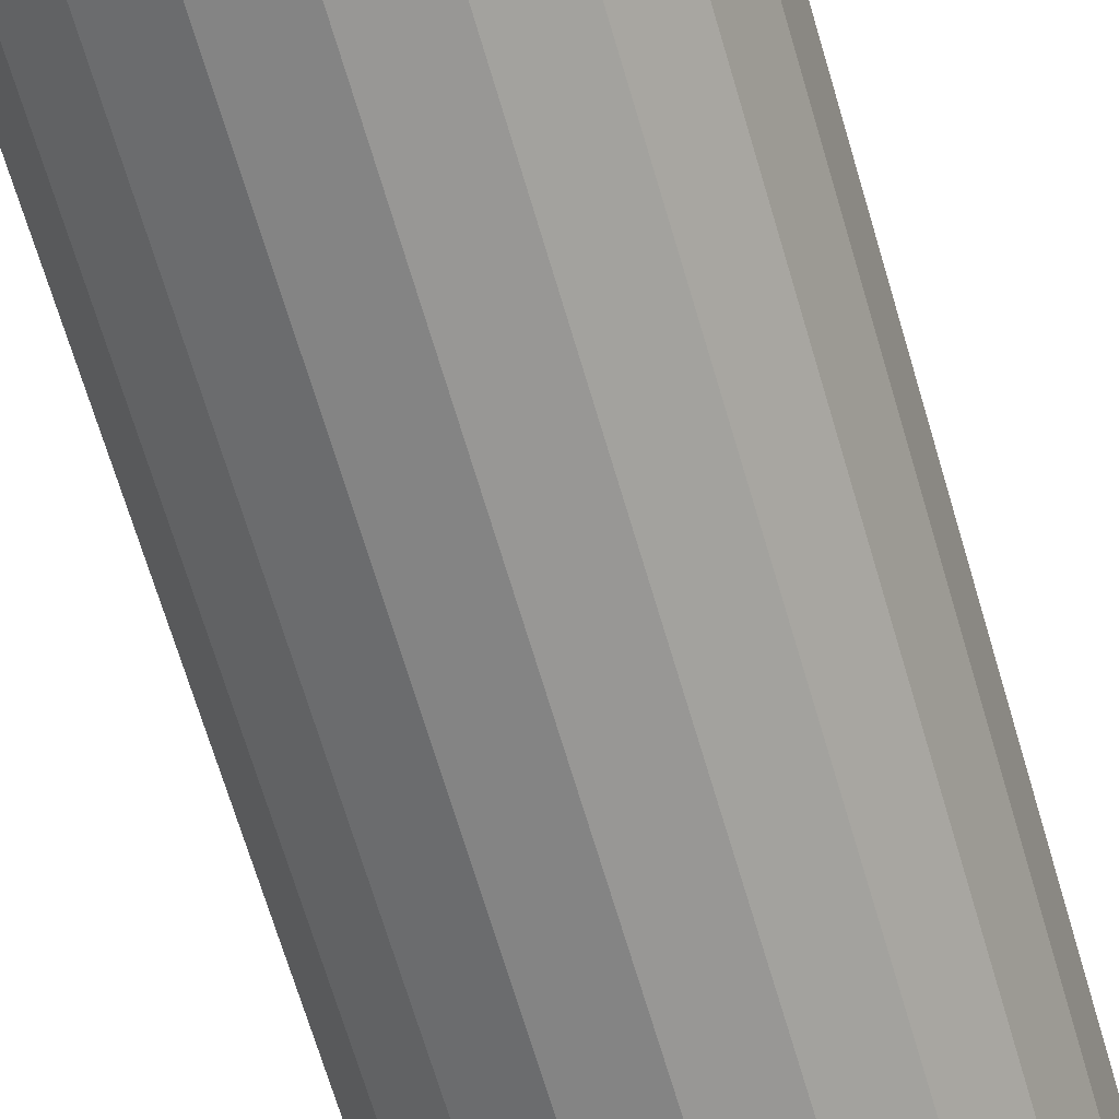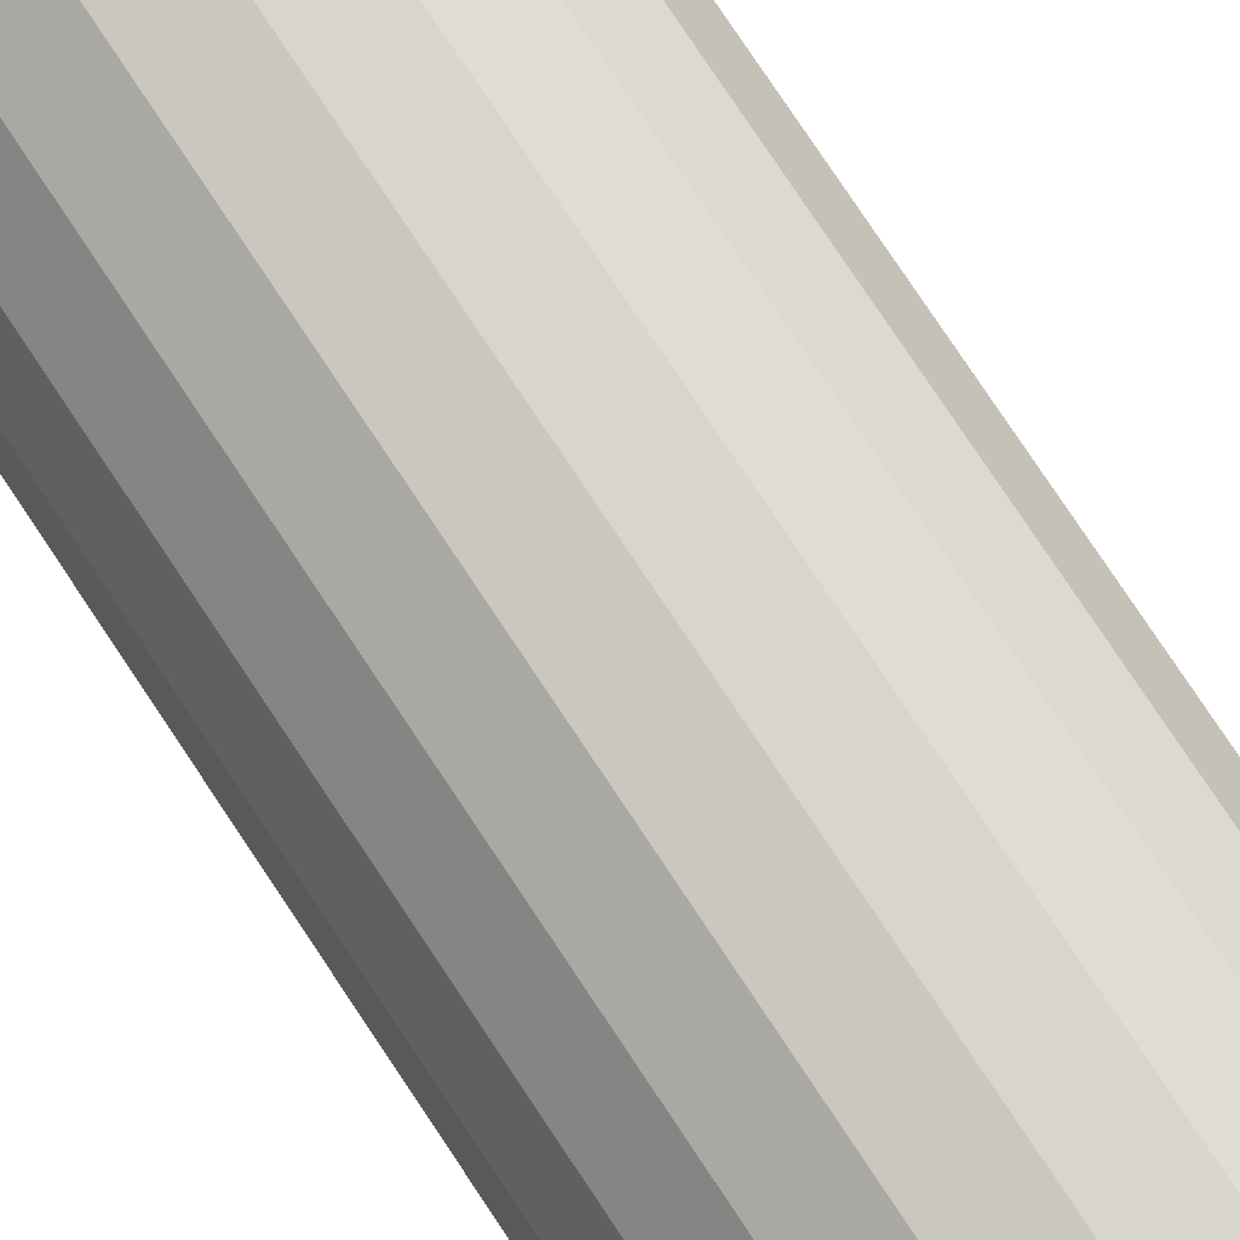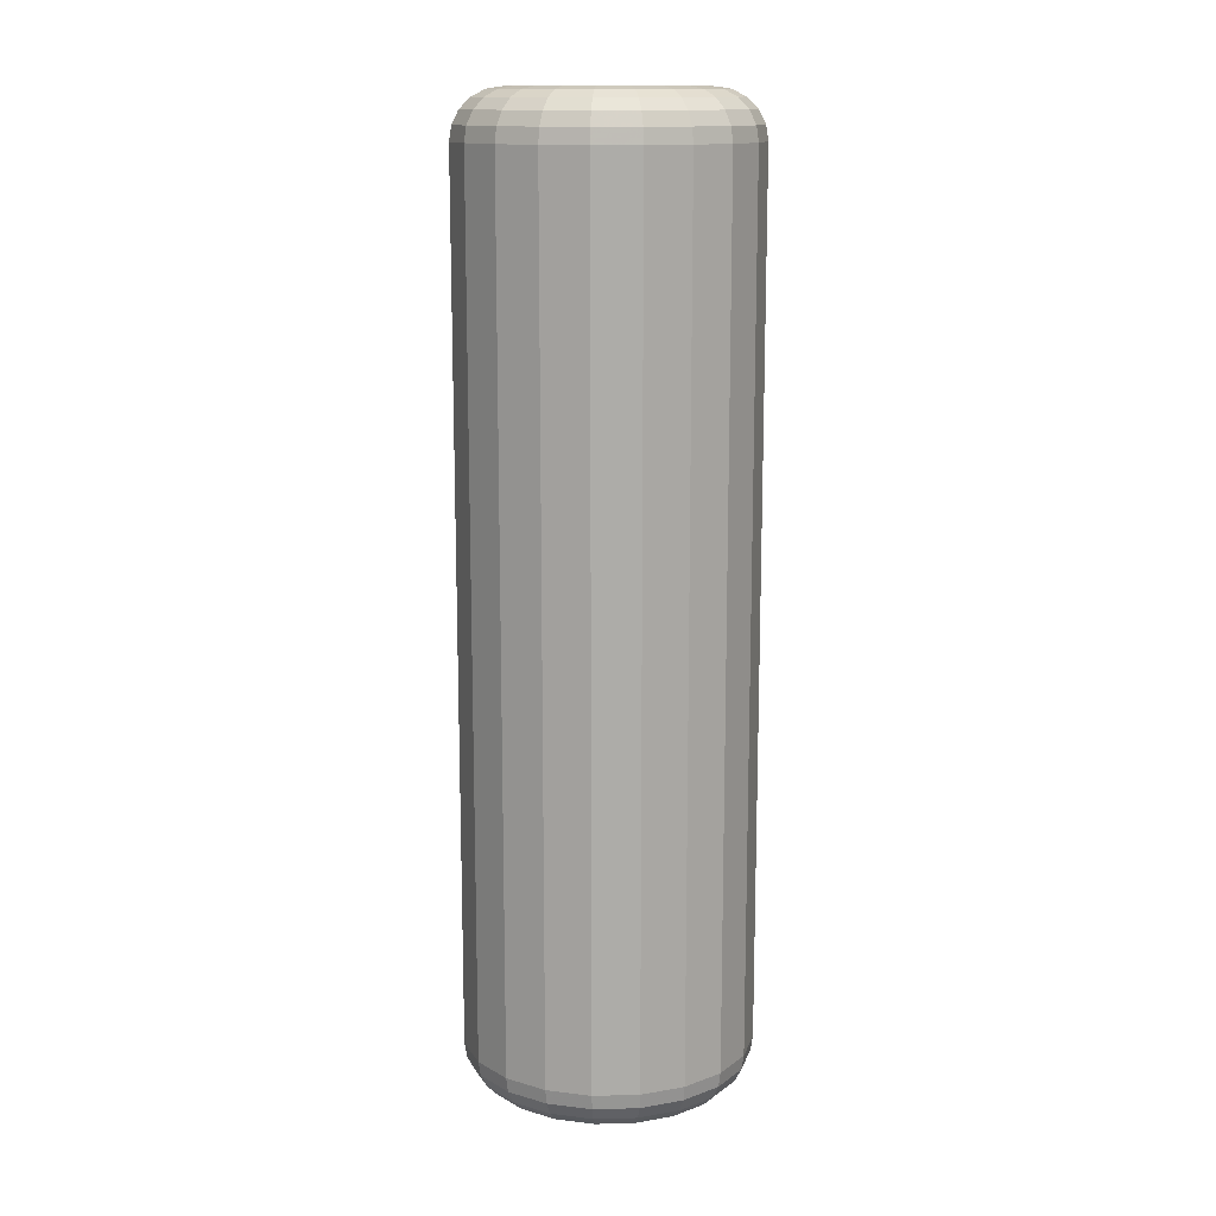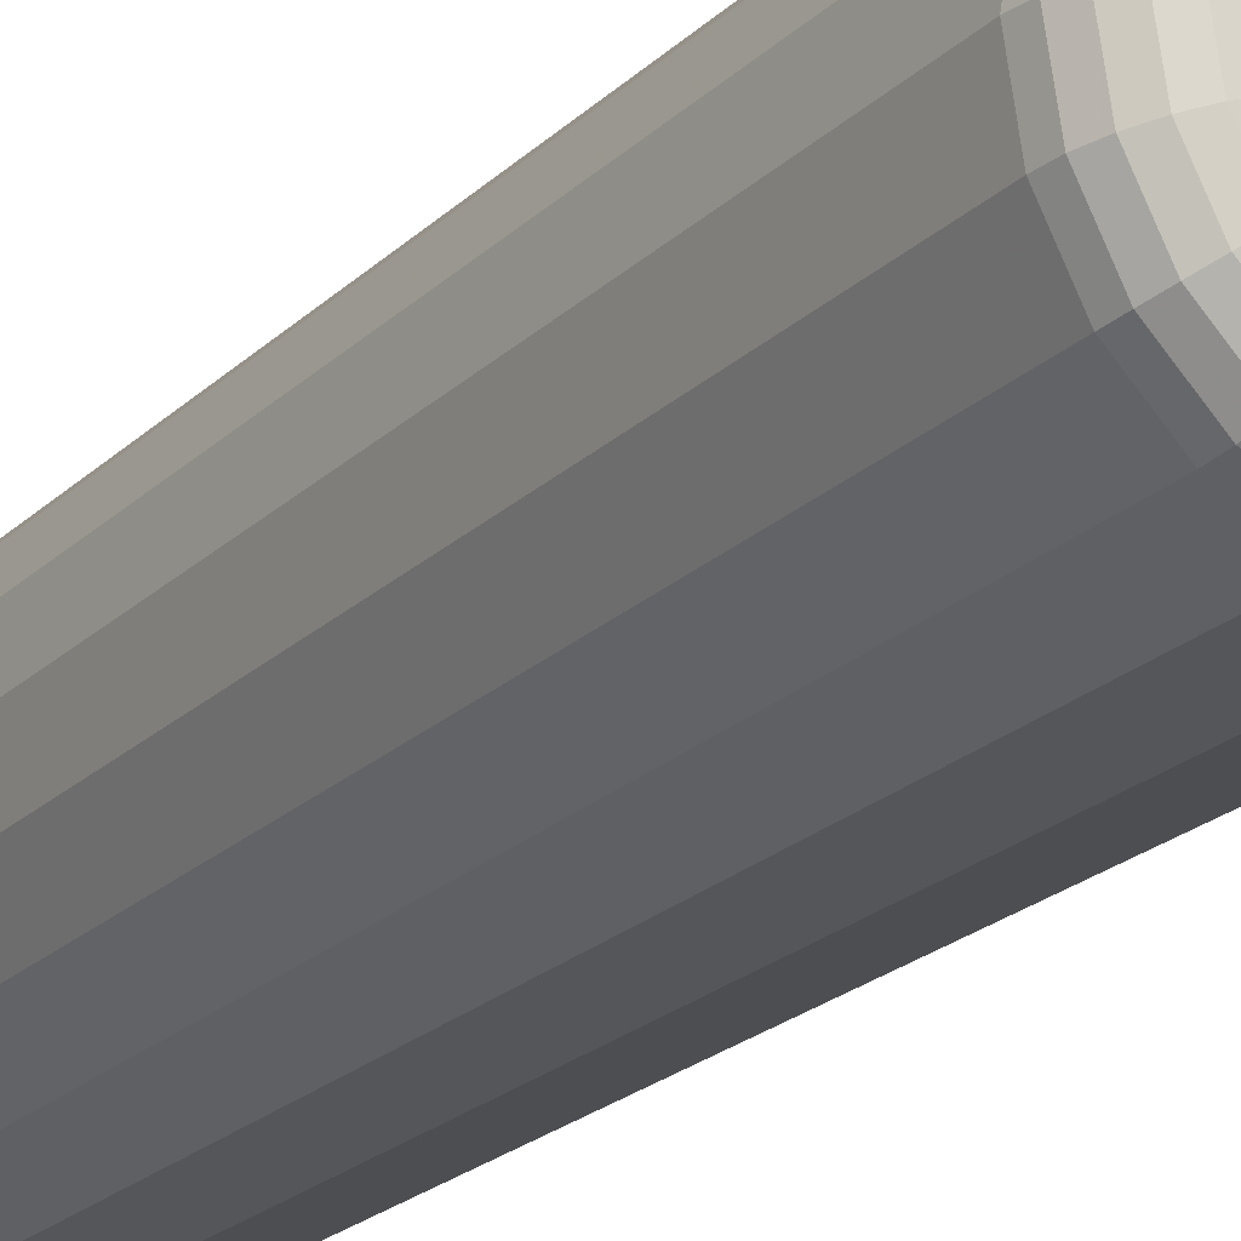
<metadata>
{"format":"obj","ext":"obj","renderer":"f3d","projection":"perspective","resolution":1024,"background":"white","views":[{"elev":-65.3,"azim":-163.9,"up":"+Y"},{"elev":80.0,"azim":146.2,"up":"+Y"},{"elev":13.7,"azim":96.0,"up":"+Z"},{"elev":-21.0,"azim":-31.1,"up":"+Y"}]}
</metadata>
<code>
v 0 -1.5 -0.5
v 0 -1.5 -9.5
v 0.8817 -1.214 -0.5
v 0.8817 -1.214 -9.5
v 1.5 0 -9.5
v 1.427 0.4635 -0.5
v 1.427 0.4635 -9.5
v 1.214 0.8817 -0.5
v 0.8817 1.214 -9.5
v 0.4635 1.427 -0.5
v -0.4635 1.427 -9.5
v -0.4635 1.427 -0.5
v -0.8817 1.214 -0.5
v -1.427 0.4635 -9.5
v -0.8817 -1.214 -0.5
v -1.5 0 -9.5
v -1.5 0 -0.5
v -1.214 0.8817 -0.5
v -0.8817 1.214 -9.5
v 0.4635 1.427 -9.5
v 0.8817 1.214 -0.5
v 1.427 -0.4635 -9.5
v 0.4635 -1.427 -0.5
v 0.4635 -1.427 -9.5
v 0.934 0.6786 -0.02447
v 1 0 0
v 0.9511 -0.309 0
v 0.309 -0.9511 0
v -0.3568 -1.098 -0.02447
v -1 0 0
v -0.5878 0.809 0
v -0.309 0.9511 0
v 0 1 0
v 0.3998 1.231 -0.09549
v 0.3568 1.098 -0.02447
v 1.231 -0.3998 -0.09549
v 0.3568 -1.098 -0.02447
v -1.294 0 -0.09549
v -1.155 0 -0.02447
v -0.7605 1.047 -0.09549
v 0.434 1.336 -0.2061
v 0.7605 1.047 -0.09549
v 1.336 0.434 -0.2061
v 1.405 0 -0.2061
v 1.336 -0.434 -0.2061
v 0.7605 -1.047 -0.09549
v 0.434 -1.336 -0.2061
v 0 -1.294 -0.09549
v -0.3998 -1.231 -0.09549
v -0.434 -1.336 -0.2061
v -0.8255 -1.136 -0.2061
v -1.136 -0.8255 -0.2061
v -1.231 0.3998 -0.09549
v 0.8255 -1.136 -0.2061
v 0.8673 -1.194 -0.3455
v -1.336 -0.434 -0.2061
v -1.136 0.8255 -0.2061
v -0.8255 1.136 -0.2061
v -0.456 1.403 -0.3455
v 1.194 0.8673 -0.3455
v 1.427 -0.4635 -0.5
v -1.214 -0.8817 -0.5
v -1.403 -0.456 -0.3455
v -1.427 -0.4635 -0.5
v -1.427 0.4635 -0.5
v -1.194 0.8673 -0.3455
v 0 1.5 -0.5
v -0.8673 -1.194 -0.3455
v -0.4635 -1.427 -0.5
v 0.456 -1.403 -0.3455
v 1.214 -0.8817 -0.5
v 1.194 -0.8673 -0.3455
v 1.403 -0.456 -0.3455
v 1.5 0 -0.5
v 1.476 0 -0.3455
v -0.8673 1.194 -0.3455
v -1.403 0.456 -0.3455
v -1.336 0.434 -0.2061
v -1.476 0 -0.3455
v -1.405 0 -0.2061
v -1.194 -0.8673 -0.3455
v -0.456 -1.403 -0.3455
v 0 -1.476 -0.3455
v 1.403 0.456 -0.3455
v 0.8255 1.136 -0.2061
v 0.8673 1.194 -0.3455
v 0.456 1.403 -0.3455
v 0 1.476 -0.3455
v -0.434 1.336 -0.2061
v 0 -1.405 -0.2061
v 1.136 -0.8255 -0.2061
v 1.231 0.3998 -0.09549
v 1.047 0.7605 -0.09549
v 1.136 0.8255 -0.2061
v 0 1.405 -0.2061
v -0.3568 1.098 -0.02447
v -0.3998 1.231 -0.09549
v -1.047 0.7605 -0.09549
v -0.934 0.6786 -0.02447
v -1.231 -0.3998 -0.09549
v -1.047 -0.7605 -0.09549
v -0.7605 -1.047 -0.09549
v 0.3998 -1.231 -0.09549
v 0.6786 -0.934 -0.02447
v 1.047 -0.7605 -0.09549
v 1.294 0 -0.09549
v 1.098 0.3568 -0.02447
v 0 1.294 -0.09549
v 0 1.155 -0.02447
v -0.6786 0.934 -0.02447
v -1.098 0.3568 -0.02447
v -1.098 -0.3568 -0.02447
v -0.934 -0.6786 -0.02447
v -0.5878 -0.809 0
v -0.6786 -0.934 -0.02447
v -0.309 -0.9511 0
v 0 -1.155 -0.02447
v 0 -1 0
v 0.5878 -0.809 0
v 0.934 -0.6786 -0.02447
v 1.098 -0.3568 -0.02447
v 1.155 0 -0.02447
v 0.809 0.5878 0
v 0.6786 0.934 -0.02447
v 0.456 1.403 -9.655
v 1.214 -0.8817 -9.5
v 0.8673 -1.194 -9.655
v 0.456 -1.403 -9.655
v -0.8817 -1.214 -9.5
v -0.8673 -1.194 -9.655
v -1.427 -0.4635 -9.5
v -1.476 0 -9.655
v -1.214 0.8817 -9.5
v -0.8673 1.194 -9.655
v -0.456 1.403 -9.655
v 0 1.5 -9.5
v 0 1.476 -9.655
v 1.336 0.434 -9.794
v 1.336 -0.434 -9.794
v 1.403 -0.456 -9.655
v 1.194 -0.8673 -9.655
v 0 -1.476 -9.655
v -0.456 -1.403 -9.655
v -1.136 -0.8255 -9.794
v -1.194 -0.8673 -9.655
v -1.136 0.8255 -9.794
v -1.194 0.8673 -9.655
v 0 1.405 -9.794
v 0.8255 1.136 -9.794
v 1.047 -0.7605 -9.905
v -0.434 -1.336 -9.794
v -0.7605 -1.047 -9.905
v -1.047 -0.7605 -9.905
v -1.405 0 -9.794
v -1.231 0.3998 -9.905
v -0.434 1.336 -9.794
v 0.6786 0.934 -9.976
v 1.231 0.3998 -9.905
v 0.7605 -1.047 -9.905
v 0.3998 -1.231 -9.905
v -0.3998 -1.231 -9.905
v -1.231 -0.3998 -9.905
v -1.098 0.3568 -9.976
v -0.3568 1.098 -9.976
v 0 1 -10
v 0 1.155 -9.976
v 0.3568 1.098 -9.976
v 0.809 0.5878 -10
v 1.155 0 -9.976
v 1.098 -0.3568 -9.976
v 0.809 -0.5878 -10
v 0.934 -0.6786 -9.976
v 0.6786 -0.934 -9.976
v 0.309 -0.9511 -10
v -0.6786 -0.934 -9.976
v -0.934 -0.6786 -9.976
v -0.5878 0.809 -10
v -0.809 0.5878 -10
v -0.934 0.6786 -9.976
v -0.9511 0.309 -10
v -1.155 0 -9.976
v -0.809 -0.5878 -10
v -0.3568 -1.098 -9.976
v -0.309 -0.9511 -10
v 0 -1 -10
v 0.3568 -1.098 -9.976
v 0 1.294 -9.905
v -0.3998 1.231 -9.905
v -0.6786 0.934 -9.976
v -1.047 0.7605 -9.905
v -1.098 -0.3568 -9.976
v 0 -1.155 -9.976
v 1.098 0.3568 -9.976
v 0.934 0.6786 -9.976
v 1.047 0.7605 -9.905
v -0.7605 1.047 -9.905
v -0.8255 1.136 -9.794
v -1.294 0 -9.905
v -1.336 -0.434 -9.794
v -0.8255 -1.136 -9.794
v 0 -1.294 -9.905
v 0.434 -1.336 -9.794
v 1.136 -0.8255 -9.794
v 1.231 -0.3998 -9.905
v 1.294 0 -9.905
v 1.405 0 -9.794
v 0.7605 1.047 -9.905
v 0.434 1.336 -9.794
v 0.3998 1.231 -9.905
v -1.336 0.434 -9.794
v 0 -1.405 -9.794
v 0.8255 -1.136 -9.794
v 1.403 0.456 -9.655
v 1.136 0.8255 -9.794
v -1.403 0.456 -9.655
v -1.403 -0.456 -9.655
v -1.214 -0.8817 -9.5
v -0.4635 -1.427 -9.5
v 1.476 0 -9.655
v 1.214 0.8817 -9.5
v 1.194 0.8673 -9.655
v 0.8673 1.194 -9.655
v -0.75 0.433 -10
v 0.9511 0.309 -10
v -1 0 -10
v -0.9511 -0.309 -10
v 0.309 0.9511 -10
v 1 0 -10
v 0.75 0.433 -10
v 0.5878 -0.809 -10
v 0 -0.866 -10
v -0.5878 -0.809 -10
v 0 0.866 -10
v 0.9511 -0.309 -10
v -0.309 0.9511 -10
v 0.5878 0.809 -10
v 0.75 -0.433 -8
v 0 -0.866 -8
v 0 0.866 -8
v 0.75 -0.433 -10
v 0.75 0.433 -8
v -0.75 -0.433 -10
v -0.75 -0.433 -8
v -0.75 0.433 -8
v 0.5878 0.809 0
v 0.75 0.433 0
v -0.9511 -0.309 0
v -0.9511 0.309 0
v 0.809 -0.5878 0
v -0.75 0.433 0
v -0.809 0.5878 0
v 0.9511 0.309 0
v -0.809 -0.5878 0
v 0.309 0.9511 0
v 0 0.866 0
v -0.75 0.433 -2
v 0 0.866 -2
v 0.75 -0.433 -2
v -0.75 -0.433 0
v -0.75 -0.433 -2
v 0 -0.866 0
v 0.75 -0.433 0
v 0 -0.866 -2
v 0.75 0.433 -2
o Grub_Screw
f 2 24 1
f 24 4 23
f 4 126 3
f 126 22 71
f 22 5 61
f 5 7 74
f 7 220 6
f 220 9 8
f 9 20 21
f 20 136 10
f 136 11 67
f 11 19 12
f 19 133 13
f 133 14 18
f 14 16 65
f 16 131 17
f 131 217 64
f 217 129 62
f 129 218 15
f 218 2 69
f 1 69 2
f 69 15 218
f 15 62 129
f 62 64 217
f 64 17 131
f 17 65 16
f 65 18 14
f 18 13 133
f 13 12 19
f 12 67 11
f 67 10 136
f 10 21 20
f 21 8 9
f 8 6 220
f 6 74 7
f 74 61 5
f 61 71 22
f 71 3 126
f 3 23 4
f 23 1 24
f 33 254 109
f 254 245 35
f 245 123 124
f 123 252 25
f 252 26 107
f 26 27 122
f 27 249 121
f 249 119 120
f 119 28 104
f 28 118 37
f 118 116 117
f 116 114 29
f 114 253 115
f 253 247 113
f 247 30 112
f 30 248 39
f 248 251 111
f 251 31 99
f 31 32 110
f 32 33 96
f 109 35 108
f 35 124 34
f 124 25 42
f 25 107 93
f 107 122 92
f 122 121 106
f 121 120 36
f 120 104 105
f 104 37 46
f 37 117 103
f 117 29 48
f 29 115 49
f 115 113 102
f 113 112 101
f 112 39 100
f 39 111 38
f 111 99 53
f 99 110 98
f 110 96 40
f 96 109 97
f 108 34 95
f 34 42 41
f 42 93 85
f 93 92 94
f 92 106 43
f 106 36 44
f 36 105 45
f 105 46 91
f 46 103 54
f 103 48 47
f 48 49 90
f 49 102 50
f 102 101 51
f 101 100 52
f 100 38 56
f 38 53 80
f 53 98 78
f 98 40 57
f 40 97 58
f 97 108 89
f 95 41 88
f 41 85 87
f 85 94 86
f 94 43 60
f 43 44 84
f 44 45 75
f 45 91 73
f 91 54 72
f 54 47 55
f 47 90 70
f 90 50 83
f 50 51 82
f 51 52 68
f 52 56 81
f 56 80 63
f 80 78 79
f 78 57 77
f 57 58 66
f 58 89 76
f 89 95 59
f 88 87 67
f 87 86 10
f 86 60 21
f 60 84 8
f 84 75 6
f 75 73 74
f 73 72 61
f 72 55 71
f 55 70 3
f 70 83 23
f 83 82 1
f 82 68 69
f 68 81 15
f 81 63 62
f 63 79 64
f 79 77 17
f 77 66 65
f 66 76 18
f 76 59 13
f 59 88 12
f 67 12 88
f 12 13 59
f 13 18 76
f 18 65 66
f 65 17 77
f 17 64 79
f 64 62 63
f 62 15 81
f 15 69 68
f 69 1 82
f 1 23 83
f 23 3 70
f 3 71 55
f 71 61 72
f 61 74 73
f 74 6 75
f 6 8 84
f 8 21 60
f 21 10 86
f 10 67 87
f 88 59 95
f 59 76 89
f 76 66 58
f 66 77 57
f 77 79 78
f 79 63 80
f 63 81 56
f 81 68 52
f 68 82 51
f 82 83 50
f 83 70 90
f 70 55 47
f 55 72 54
f 72 73 91
f 73 75 45
f 75 84 44
f 84 60 43
f 60 86 94
f 86 87 85
f 87 88 41
f 95 89 108
f 89 58 97
f 58 57 40
f 57 78 98
f 78 80 53
f 80 56 38
f 56 52 100
f 52 51 101
f 51 50 102
f 50 90 49
f 90 47 48
f 47 54 103
f 54 91 46
f 91 45 105
f 45 44 36
f 44 43 106
f 43 94 92
f 94 85 93
f 85 41 42
f 41 95 34
f 108 97 109
f 97 40 96
f 40 98 110
f 98 53 99
f 53 38 111
f 38 100 39
f 100 101 112
f 101 102 113
f 102 49 115
f 49 48 29
f 48 103 117
f 103 46 37
f 46 105 104
f 105 36 120
f 36 106 121
f 106 92 122
f 92 93 107
f 93 42 25
f 42 34 124
f 34 108 35
f 109 96 33
f 96 110 32
f 110 99 31
f 99 111 251
f 111 39 248
f 39 112 30
f 112 113 247
f 113 115 253
f 115 29 114
f 29 117 116
f 117 37 118
f 37 104 28
f 104 120 119
f 120 121 249
f 121 122 27
f 122 107 26
f 107 25 252
f 25 124 123
f 124 35 245
f 35 109 254
f 136 20 137
f 20 9 125
f 9 220 222
f 220 7 221
f 7 5 213
f 5 22 219
f 22 126 140
f 126 4 141
f 4 24 127
f 24 2 128
f 2 218 142
f 218 129 143
f 129 217 130
f 217 131 145
f 131 16 216
f 16 14 132
f 14 133 215
f 133 19 147
f 19 11 134
f 11 136 135
f 137 125 148
f 125 222 208
f 222 221 149
f 221 213 214
f 213 219 138
f 219 140 206
f 140 141 139
f 141 127 203
f 127 128 212
f 128 142 202
f 142 143 211
f 143 130 151
f 130 145 200
f 145 216 144
f 216 132 199
f 132 215 154
f 215 147 210
f 147 134 146
f 134 135 197
f 135 137 156
f 148 208 187
f 208 149 209
f 149 214 207
f 214 138 195
f 138 206 158
f 206 139 205
f 139 203 204
f 203 212 150
f 212 202 159
f 202 211 160
f 211 151 201
f 151 200 161
f 200 144 152
f 144 199 153
f 199 154 162
f 154 210 198
f 210 146 155
f 146 197 190
f 197 156 196
f 156 148 188
f 187 209 166
f 209 207 167
f 207 195 157
f 195 158 194
f 158 205 193
f 205 204 169
f 204 150 170
f 150 159 172
f 159 160 173
f 160 201 186
f 201 161 192
f 161 152 183
f 152 153 175
f 153 162 176
f 162 198 191
f 198 155 181
f 155 190 163
f 190 196 179
f 196 188 189
f 188 187 164
f 166 167 165
f 167 157 227
f 157 194 236
f 194 193 168
f 193 169 224
f 169 170 228
f 170 172 234
f 172 173 171
f 173 186 230
f 186 192 174
f 192 183 185
f 183 175 184
f 175 176 232
f 176 191 182
f 191 181 226
f 181 163 225
f 163 179 180
f 179 189 178
f 189 164 177
f 164 166 235
f 165 235 166
f 235 177 164
f 177 178 189
f 178 180 179
f 180 225 163
f 225 226 181
f 226 182 191
f 182 232 176
f 232 184 175
f 184 185 183
f 185 174 192
f 174 230 186
f 230 171 173
f 171 234 172
f 234 228 170
f 228 224 169
f 224 168 193
f 168 236 194
f 236 227 157
f 227 165 167
f 166 164 187
f 164 189 188
f 189 179 196
f 179 163 190
f 163 181 155
f 181 191 198
f 191 176 162
f 176 175 153
f 175 183 152
f 183 192 161
f 192 186 201
f 186 173 160
f 173 172 159
f 172 170 150
f 170 169 204
f 169 193 205
f 193 194 158
f 194 157 195
f 157 167 207
f 167 166 209
f 187 188 148
f 188 196 156
f 196 190 197
f 190 155 146
f 155 198 210
f 198 162 154
f 162 153 199
f 153 152 144
f 152 161 200
f 161 201 151
f 201 160 211
f 160 159 202
f 159 150 212
f 150 204 203
f 204 205 139
f 205 158 206
f 158 195 138
f 195 207 214
f 207 209 149
f 209 187 208
f 148 156 137
f 156 197 135
f 197 146 134
f 146 210 147
f 210 154 215
f 154 199 132
f 199 144 216
f 144 200 145
f 200 151 130
f 151 211 143
f 211 202 142
f 202 212 128
f 212 203 127
f 203 139 141
f 139 206 140
f 206 138 219
f 138 214 213
f 214 149 221
f 149 208 222
f 208 148 125
f 137 135 136
f 135 134 11
f 134 147 19
f 147 215 133
f 215 132 14
f 132 216 16
f 216 145 131
f 145 130 217
f 130 143 129
f 143 142 218
f 142 128 2
f 128 127 24
f 127 141 4
f 141 140 126
f 140 219 22
f 219 213 5
f 213 221 7
f 221 222 220
f 222 125 9
f 125 137 20
f 224 228 229
f 240 230 231
f 184 232 231
f 242 225 223
f 228 234 240
f 168 224 229
f 174 231 230
f 185 184 231
f 180 223 225
f 182 226 242
f 227 236 233
f 240 229 228
f 171 230 240
f 242 231 232
f 225 242 226
f 229 233 236
f 185 231 174
f 178 223 180
f 223 177 233
f 165 227 233
f 182 242 232
f 235 233 177
f 171 240 234
f 178 177 223
f 165 233 235
f 168 229 236
f 233 229 239
f 241 239 229
f 244 239 243
f 241 237 243
f 238 243 237
f 241 243 239
f 229 240 241
f 237 241 240
f 240 231 237
f 238 237 231
f 231 242 238
f 243 238 242
f 242 223 243
f 244 243 223
f 239 244 233
f 223 233 244
f 246 245 255
f 32 31 255
f 248 30 250
f 259 114 261
f 28 119 261
f 262 26 246
f 123 245 246
f 33 32 255
f 30 247 259
f 251 248 250
f 116 261 114
f 262 261 119
f 252 246 26
f 249 27 262
f 254 255 245
f 250 255 31
f 259 250 30
f 253 114 259
f 118 28 261
f 26 262 27
f 251 250 31
f 118 261 116
f 123 246 252
f 253 259 247
f 33 255 254
f 249 262 119
f 250 259 256
f 260 256 259
f 260 263 264
f 264 257 260
f 256 260 257
f 258 264 263
f 259 261 260
f 263 260 261
f 261 262 263
f 258 263 262
f 262 246 258
f 264 258 246
f 246 255 264
f 257 264 255
f 255 250 257
f 256 257 250

</code>
